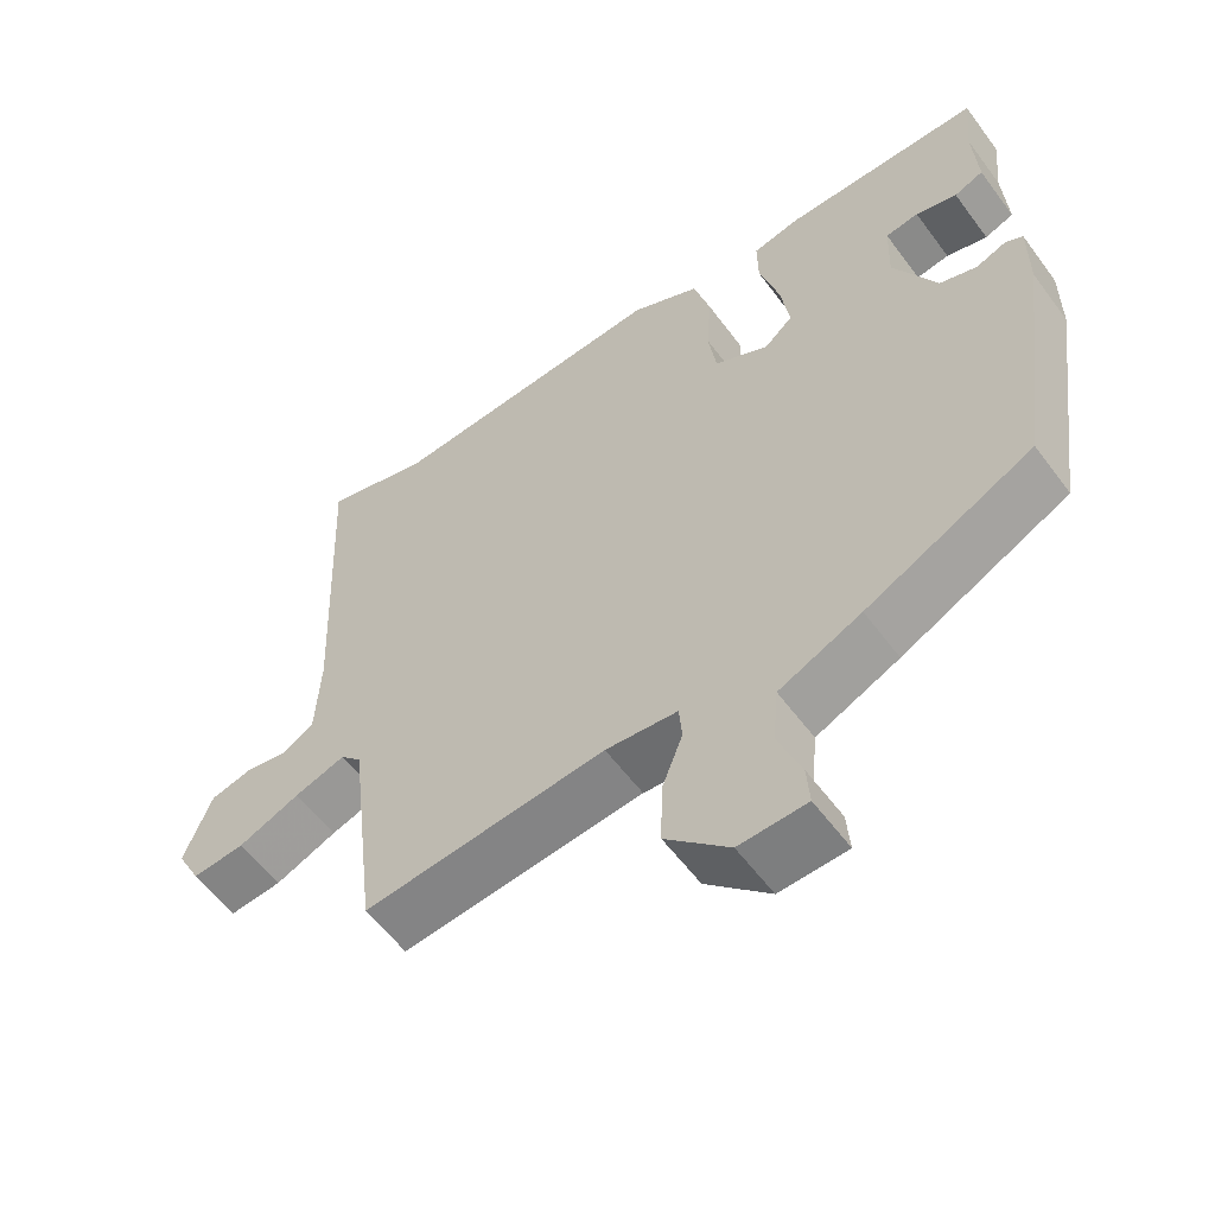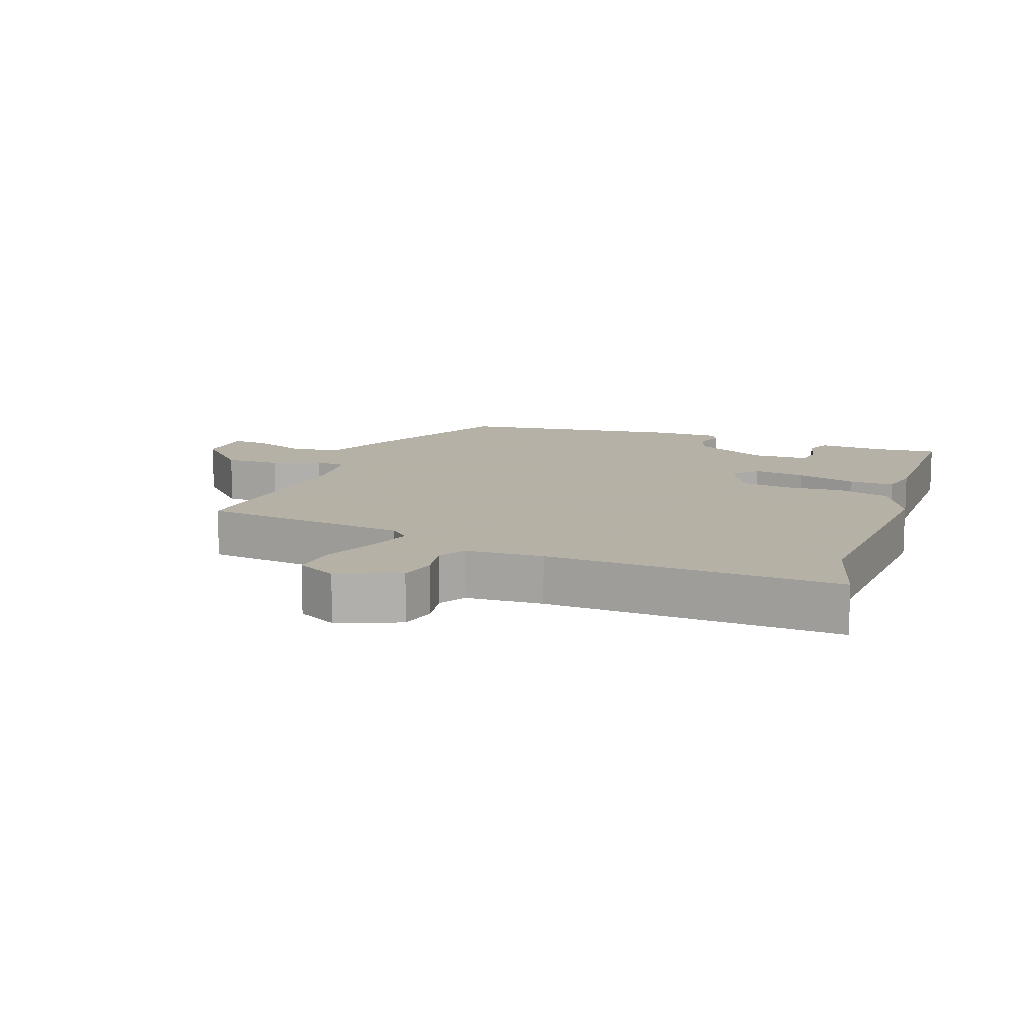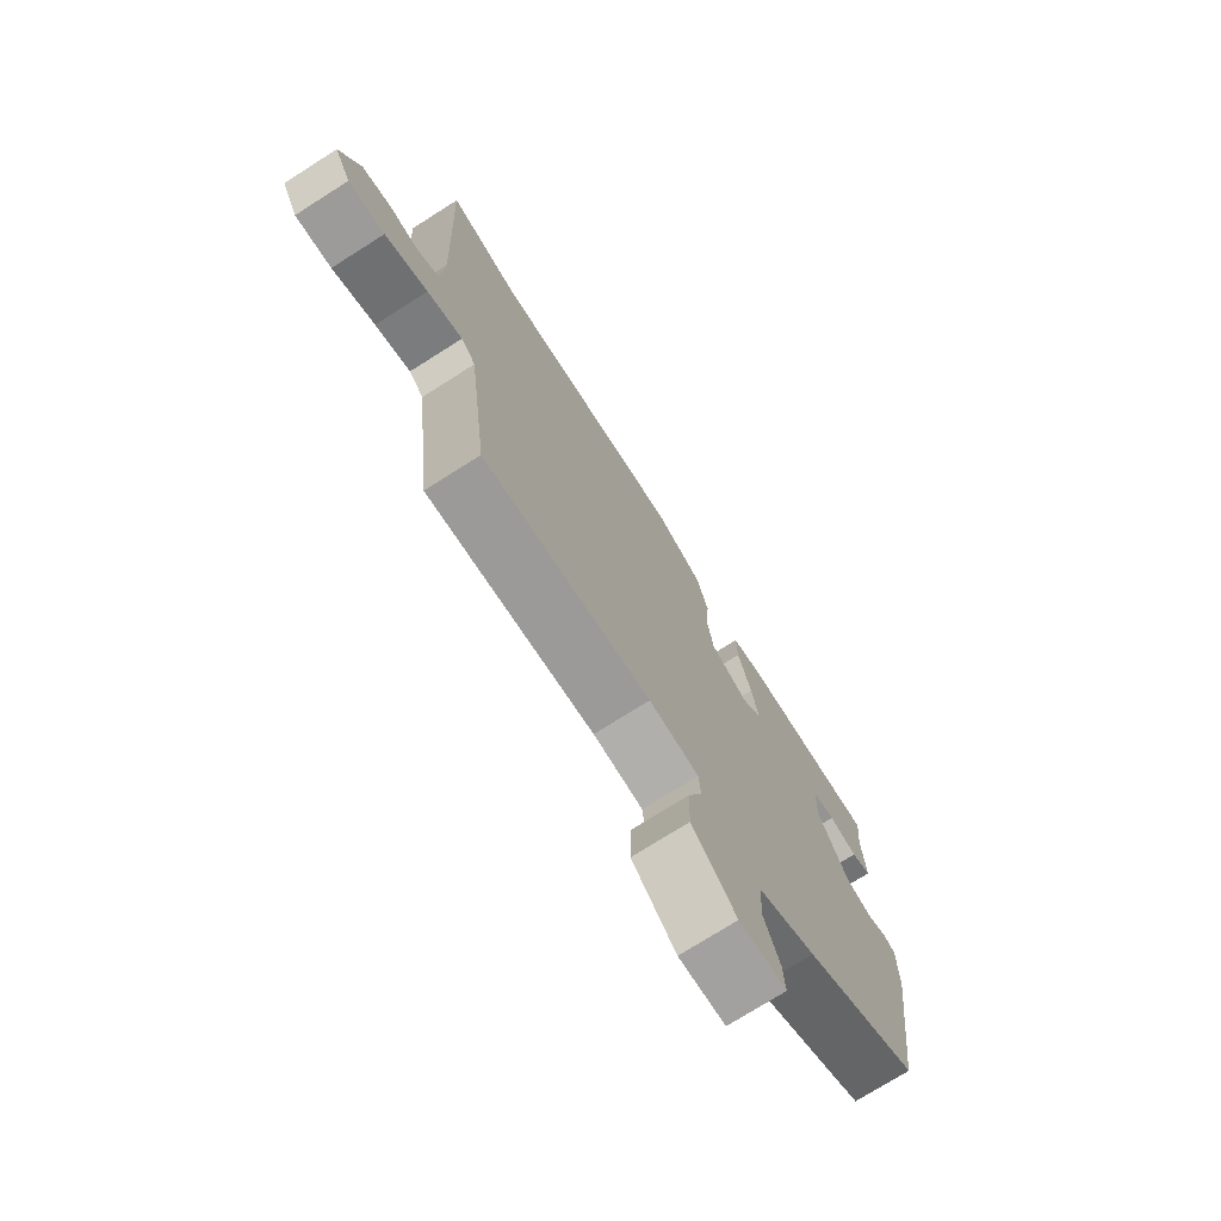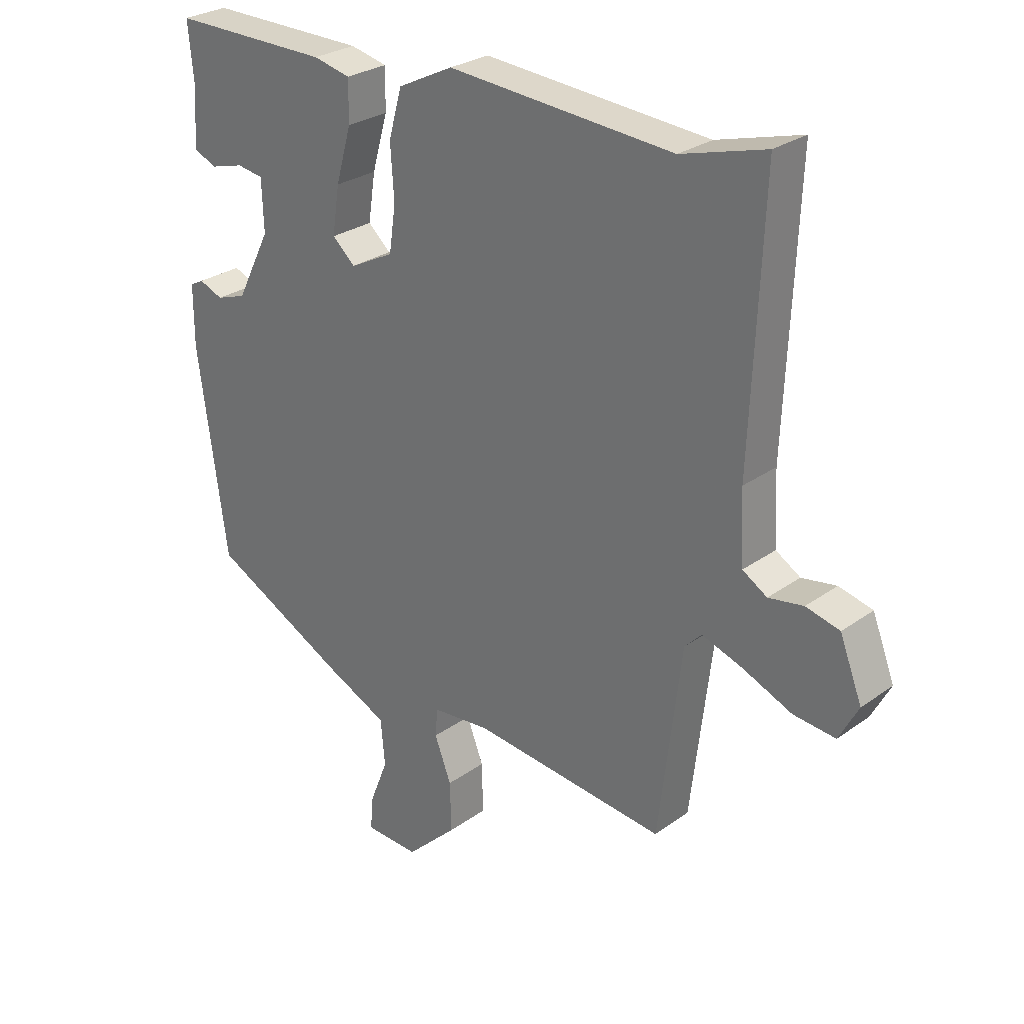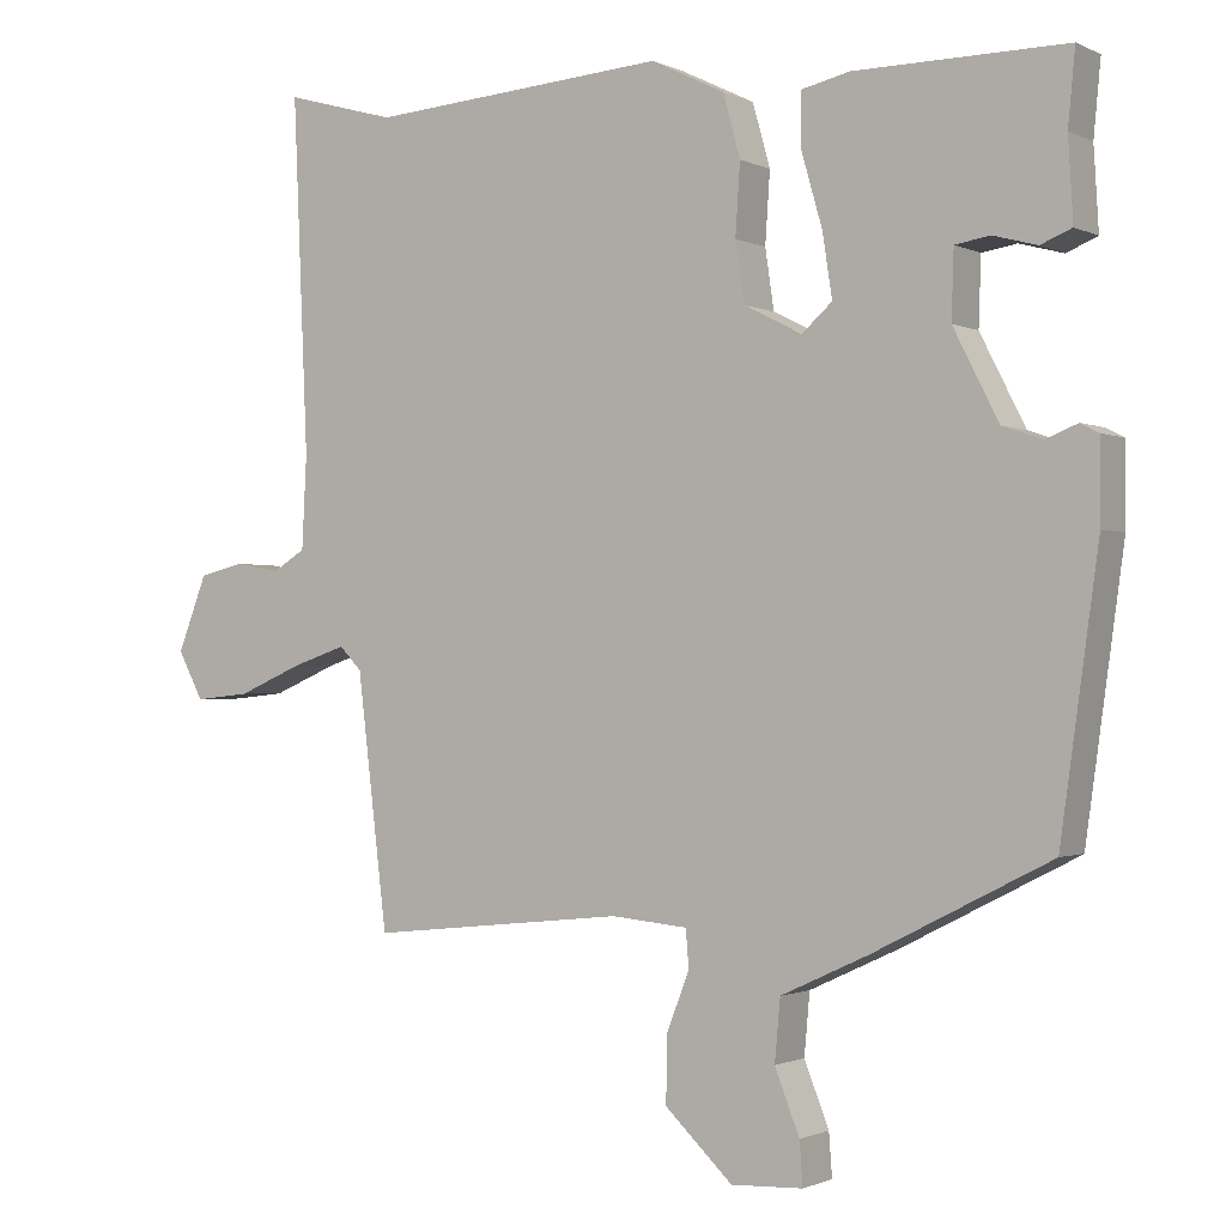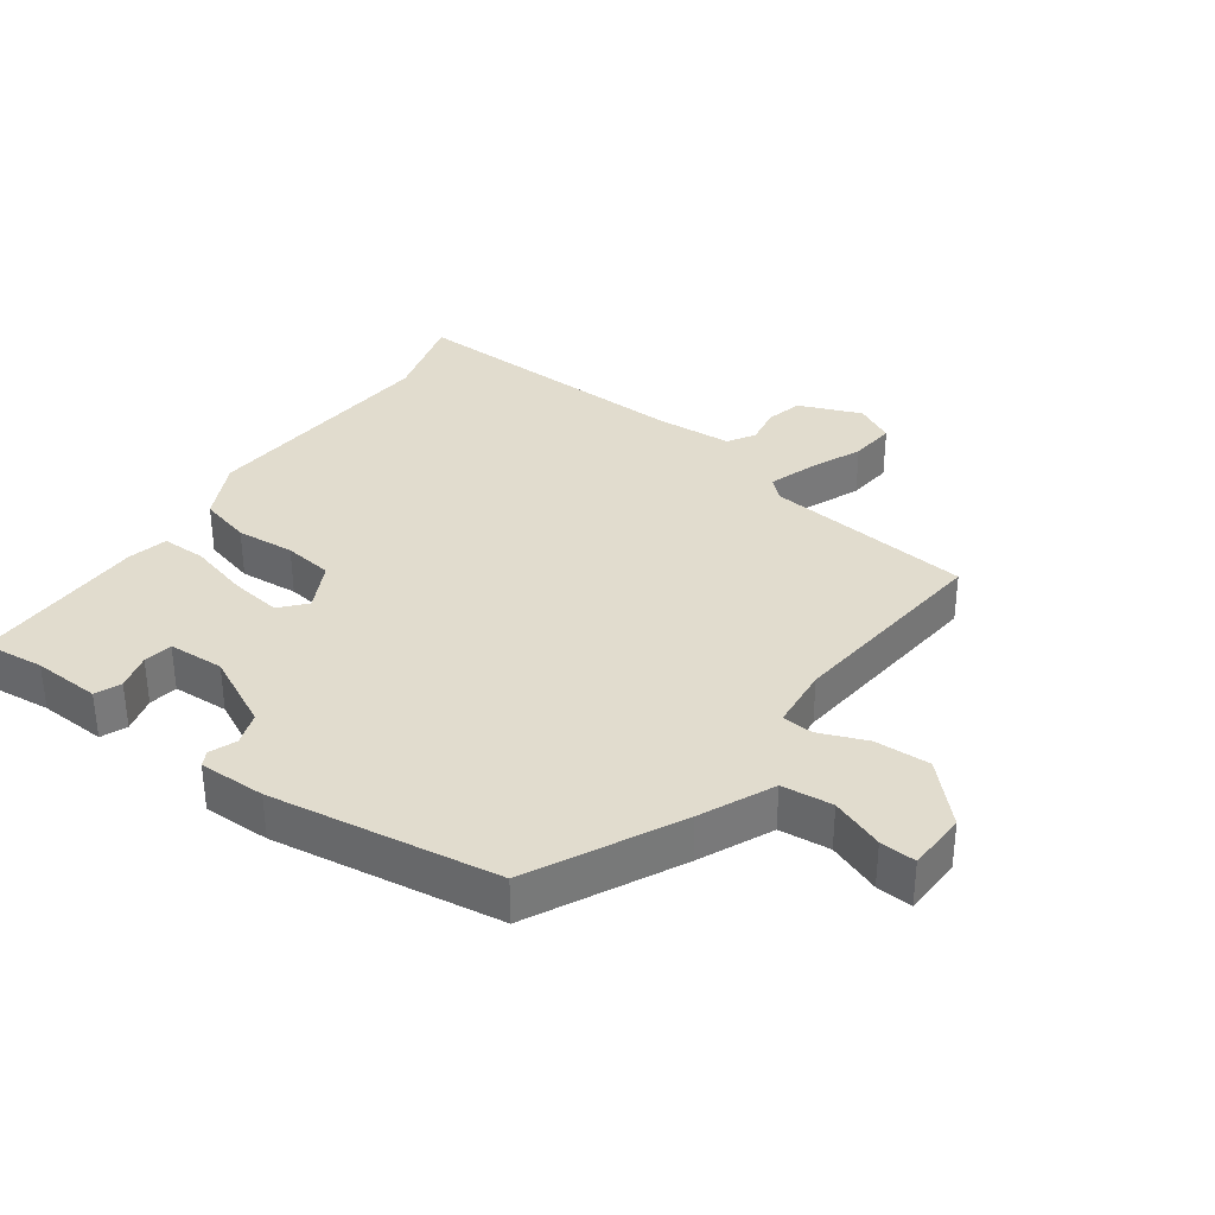
<metadata>
{"format":"obj","ext":"obj","renderer":"f3d","projection":"perspective","resolution":1024,"background":"white","views":[{"elev":-57.6,"azim":36.1,"up":"+Z"},{"elev":12.1,"azim":-70.3,"up":"+Y"},{"elev":-74.2,"azim":-57.6,"up":"+Z"},{"elev":27.5,"azim":-137.5,"up":"+Z"},{"elev":-1.2,"azim":31.6,"up":"+Z"},{"elev":34.1,"azim":125.3,"up":"+Y"}]}
</metadata>
<code>
v 0.46 0.07 -0.391
v 0.238 0.07 -0.504
v 0.128 0.07 -0.555
v 0.121 0.07 -0.632
v 0.152 0.07 -0.711
v 0.156 0.07 -0.765
v 0.066 0.07 -0.769
v -0.019 0.07 -0.688
v -0.017 0.07 -0.604
v 0.011 0.07 -0.532
v 0.007 0.07 -0.485
v -0.089 0.07 -0.476
v -0.412 0.07 -0.51
v -0.45 0.07 -0.194
v -0.478 0.07 -0.165
v -0.546 0.07 -0.188
v -0.628 0.07 -0.223
v -0.698 0.07 -0.23
v -0.73 0.07 -0.17
v -0.693 0.07 -0.075
v -0.637 0.07 -0.061
v -0.579 0.07 -0.071
v -0.538 0.07 -0.046
v -0.532 0.07 0.071
v -0.551 0.07 0.514
v -0.411 0.07 0.475
v -0.036 0.07 0.503
v 0.056 0.07 0.458
v 0.078 0.07 0.379
v 0.072 0.07 0.29
v 0.083 0.07 0.215
v 0.156 0.07 0.178
v 0.194 0.07 0.212
v 0.182 0.07 0.291
v 0.156 0.07 0.382
v 0.155 0.07 0.45
v 0.217 0.07 0.464
v 0.482 0.07 0.466
v 0.473 0.07 0.373
v 0.479 0.07 0.271
v 0.44 0.07 0.255
v 0.385 0.07 0.27
v 0.341 0.07 0.263
v 0.338 0.07 0.178
v 0.395 0.07 0.066
v 0.445 0.07 0.049
v 0.485 0.07 0.065
v 0.508 0.07 0.053
v 0.508 0.07 -0.048
v 0.46 0 -0.391
v 0.238 0 -0.504
v 0.128 0 -0.555
v 0.121 0 -0.632
v 0.152 0 -0.711
v 0.156 0 -0.765
v 0.066 0 -0.769
v -0.019 0 -0.688
v -0.017 0 -0.604
v 0.011 0 -0.532
v 0.007 0 -0.485
v -0.089 0 -0.476
v -0.412 0 -0.51
v -0.45 0 -0.194
v -0.478 0 -0.165
v -0.546 0 -0.188
v -0.628 0 -0.223
v -0.698 0 -0.23
v -0.73 0 -0.17
v -0.693 0 -0.075
v -0.637 0 -0.061
v -0.579 0 -0.071
v -0.538 0 -0.046
v -0.532 0 0.071
v -0.551 0 0.514
v -0.411 0 0.475
v -0.036 0 0.503
v 0.056 0 0.458
v 0.078 0 0.379
v 0.072 0 0.29
v 0.083 0 0.215
v 0.156 0 0.178
v 0.194 0 0.212
v 0.182 0 0.291
v 0.156 0 0.382
v 0.155 0 0.45
v 0.217 0 0.464
v 0.482 0 0.466
v 0.473 0 0.373
v 0.479 0 0.271
v 0.44 0 0.255
v 0.385 0 0.27
v 0.341 0 0.263
v 0.338 0 0.178
v 0.395 0 0.066
v 0.445 0 0.049
v 0.485 0 0.065
v 0.508 0 0.053
v 0.508 0 -0.048
f 1 2 3
f 49 1 3
f 48 49 3
f 47 48 3
f 46 47 3
f 45 46 3
f 44 45 3
f 43 44 3
f 39 40 41 42
f 39 42 43
f 38 39 43
f 37 38 43
f 36 37 43
f 35 36 43
f 34 35 43
f 33 34 43
f 32 33 43 3
f 28 29 30
f 27 28 30
f 26 27 30
f 26 30 31
f 25 26 31
f 24 25 31
f 31 32 3
f 24 31 3
f 23 24 3
f 20 21 22
f 19 20 22
f 18 19 22
f 17 18 22
f 16 17 22
f 15 16 22 23
f 12 13 14
f 14 15 23
f 12 14 23
f 11 12 23
f 8 9 10
f 7 8 10
f 6 7 10
f 5 6 10
f 4 5 10
f 4 10 11
f 3 4 11
f 3 11 23
f 52 51 50
f 52 50 98
f 52 98 97
f 52 97 96
f 52 96 95
f 52 95 94
f 52 94 93
f 52 93 92
f 91 90 89 88
f 92 91 88
f 92 88 87
f 92 87 86
f 92 86 85
f 92 85 84
f 92 84 83
f 92 83 82
f 52 92 82 81
f 79 78 77
f 79 77 76
f 79 76 75
f 80 79 75
f 80 75 74
f 80 74 73
f 52 81 80
f 52 80 73
f 52 73 72
f 71 70 69
f 71 69 68
f 71 68 67
f 71 67 66
f 71 66 65
f 72 71 65 64
f 63 62 61
f 72 64 63
f 72 63 61
f 72 61 60
f 59 58 57
f 59 57 56
f 59 56 55
f 59 55 54
f 59 54 53
f 60 59 53
f 60 53 52
f 72 60 52
f 1 50 51 2
f 2 51 52 3
f 3 52 53 4
f 4 53 54 5
f 5 54 55 6
f 6 55 56 7
f 7 56 57 8
f 8 57 58 9
f 9 58 59 10
f 10 59 60 11
f 11 60 61 12
f 12 61 62 13
f 13 62 63 14
f 14 63 64 15
f 15 64 65 16
f 16 65 66 17
f 17 66 67 18
f 18 67 68 19
f 19 68 69 20
f 20 69 70 21
f 21 70 71 22
f 22 71 72 23
f 23 72 73 24
f 24 73 74 25
f 25 74 75 26
f 26 75 76 27
f 27 76 77 28
f 28 77 78 29
f 29 78 79 30
f 30 79 80 31
f 31 80 81 32
f 32 81 82 33
f 33 82 83 34
f 34 83 84 35
f 35 84 85 36
f 36 85 86 37
f 37 86 87 38
f 38 87 88 39
f 39 88 89 40
f 40 89 90 41
f 41 90 91 42
f 42 91 92 43
f 43 92 93 44
f 44 93 94 45
f 45 94 95 46
f 46 95 96 47
f 47 96 97 48
f 48 97 98 49
f 49 98 50 1

</code>
